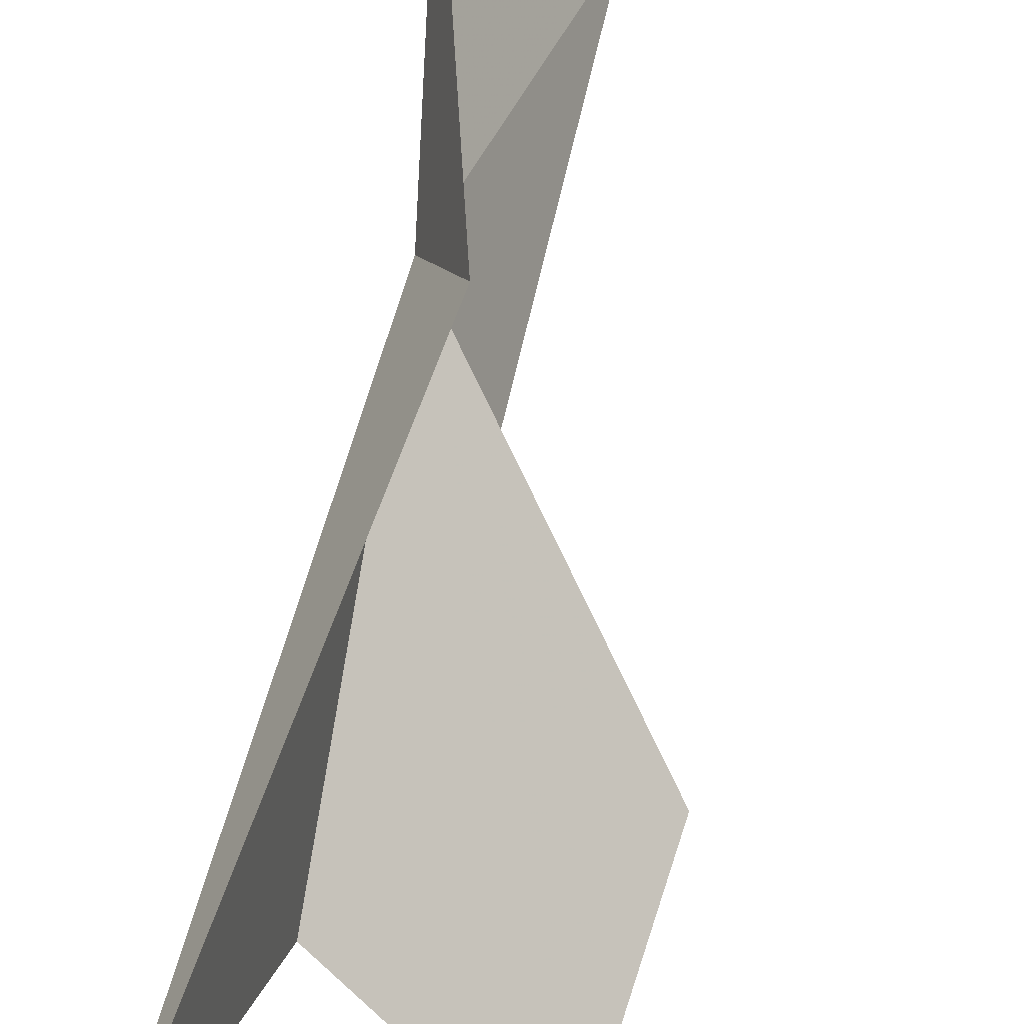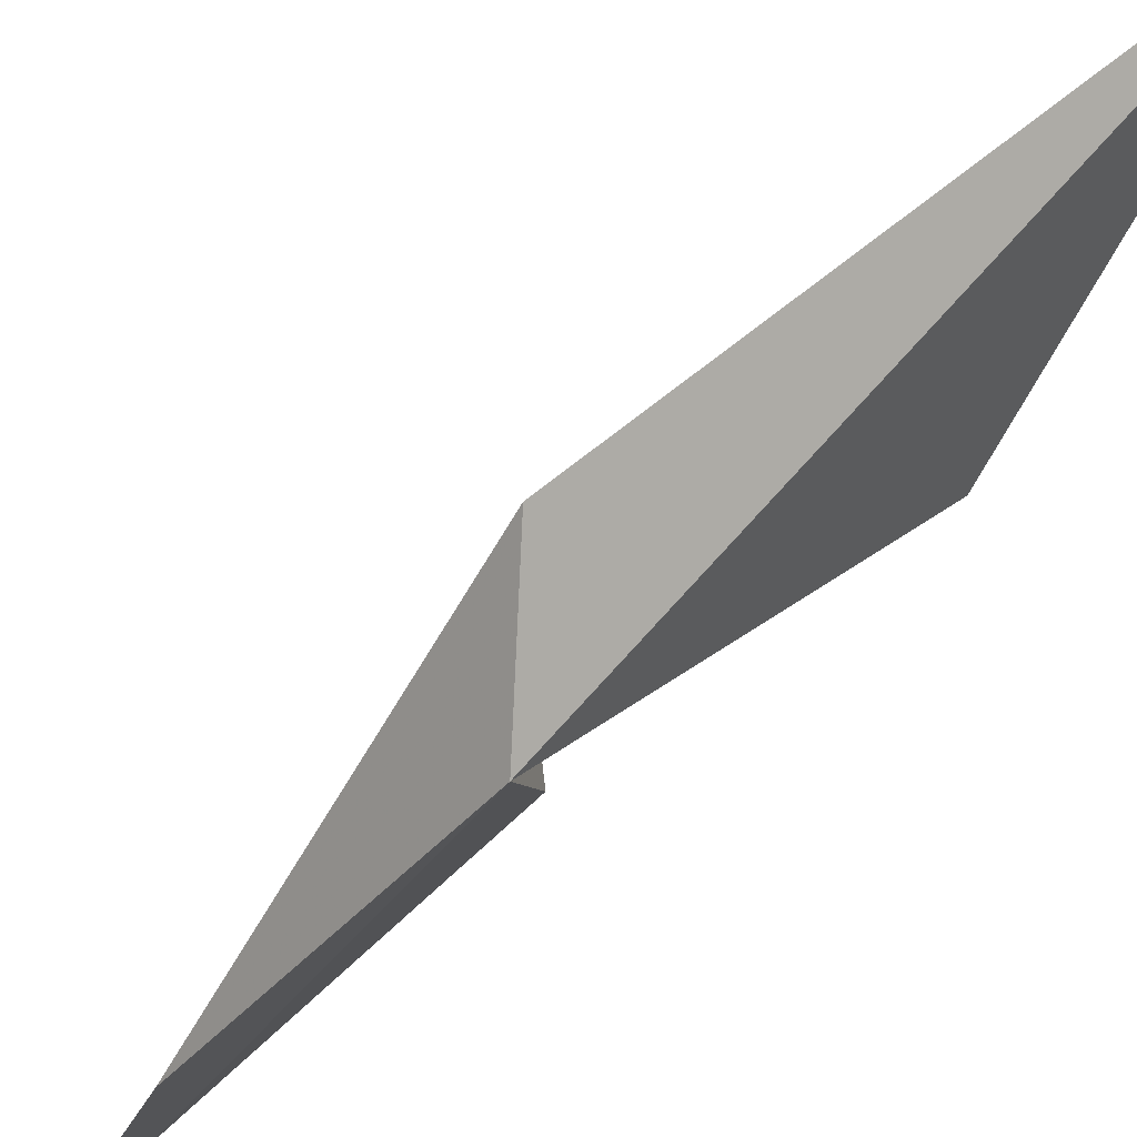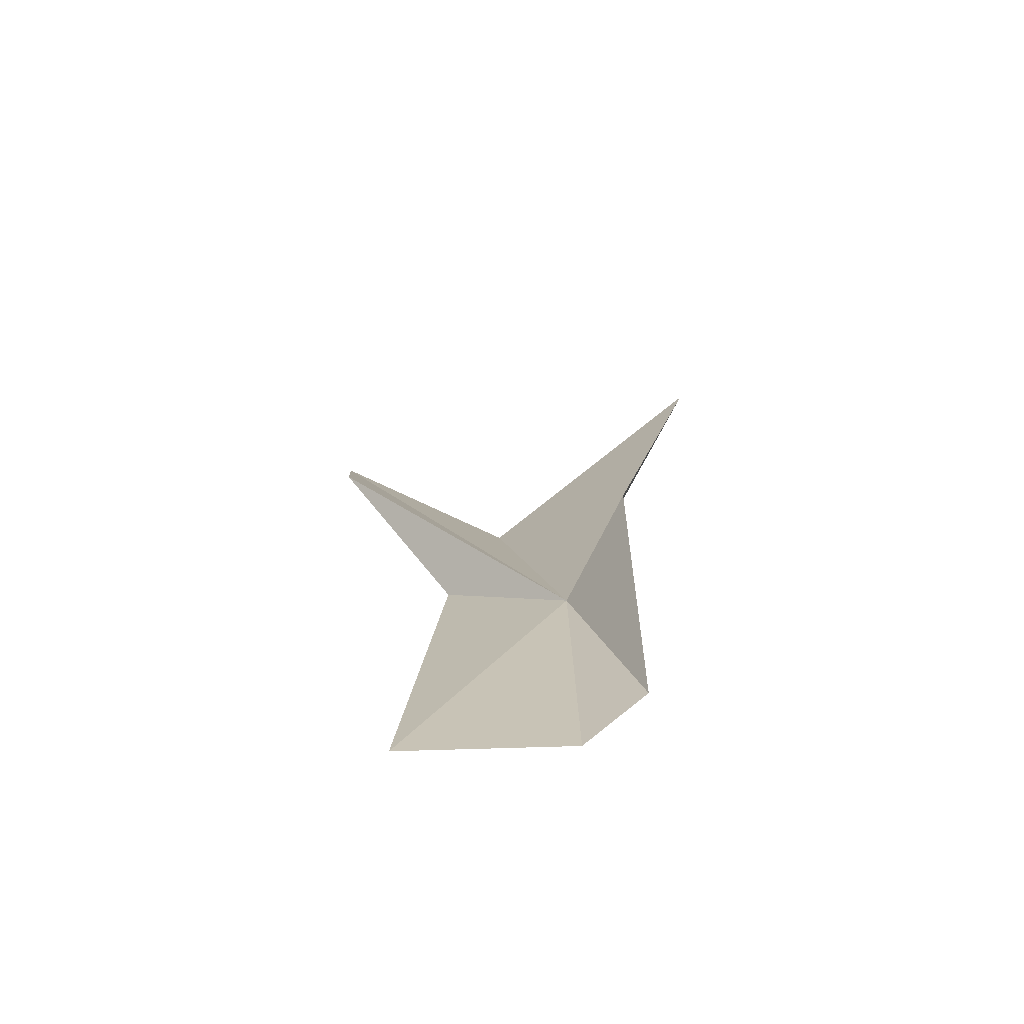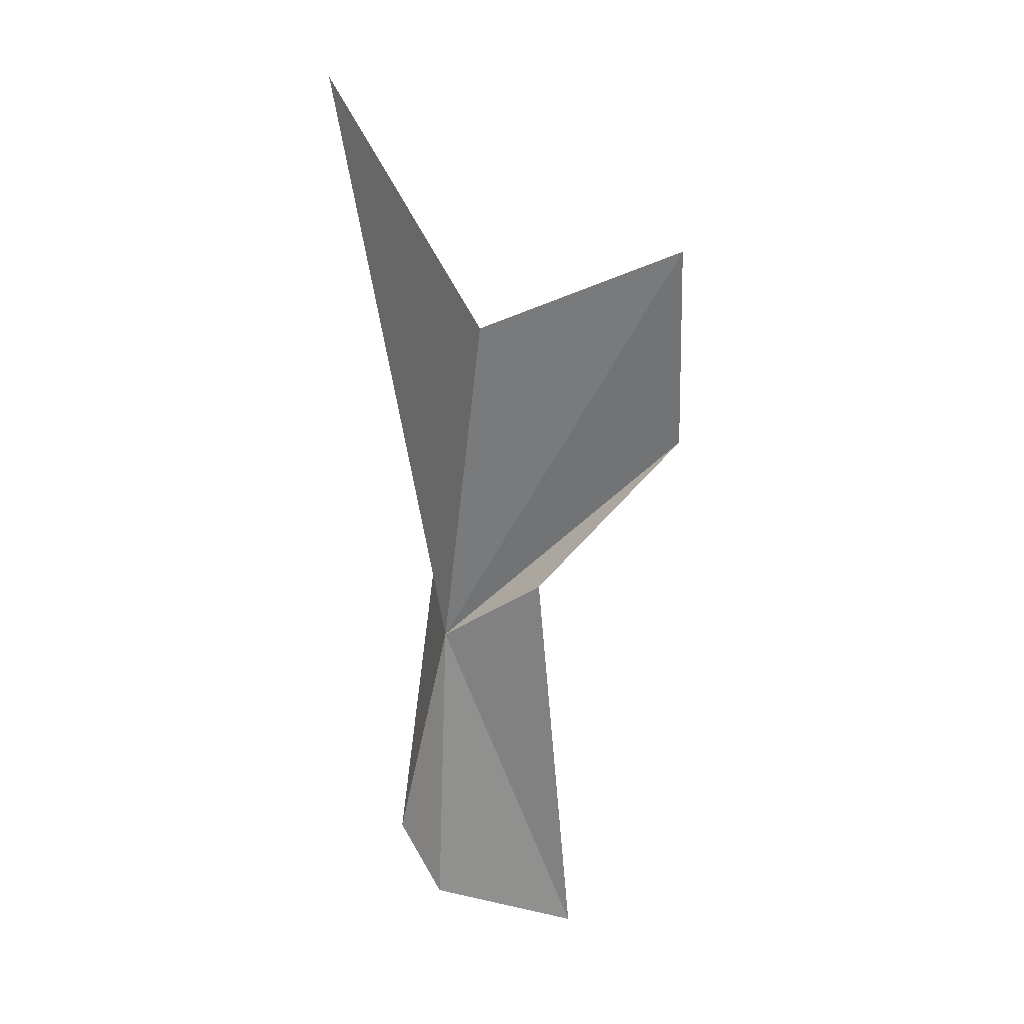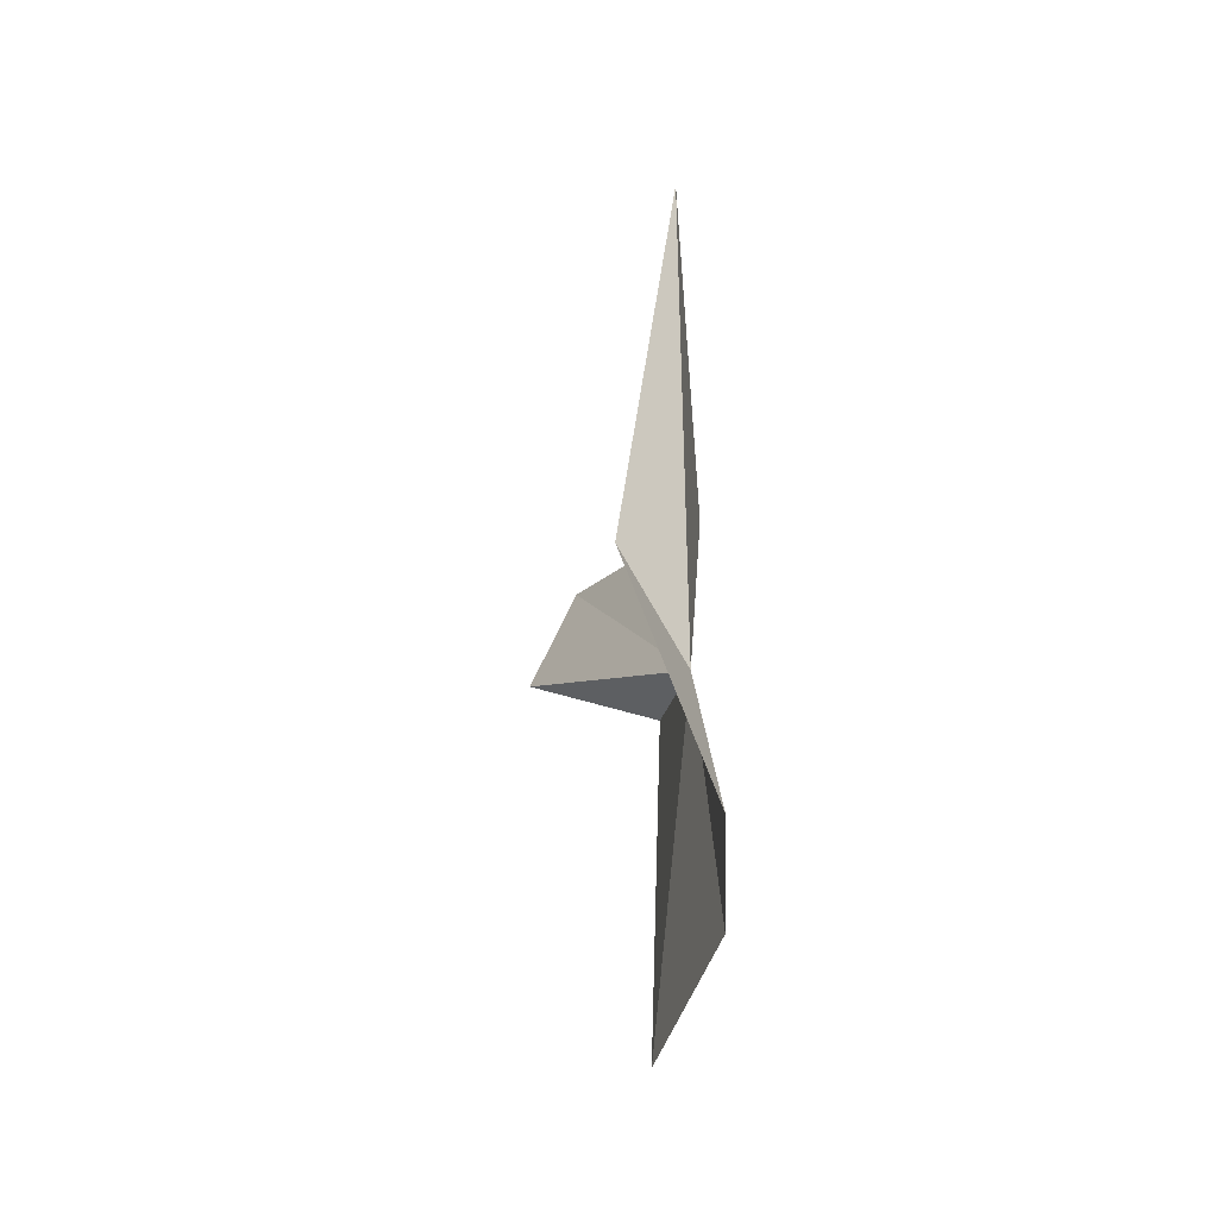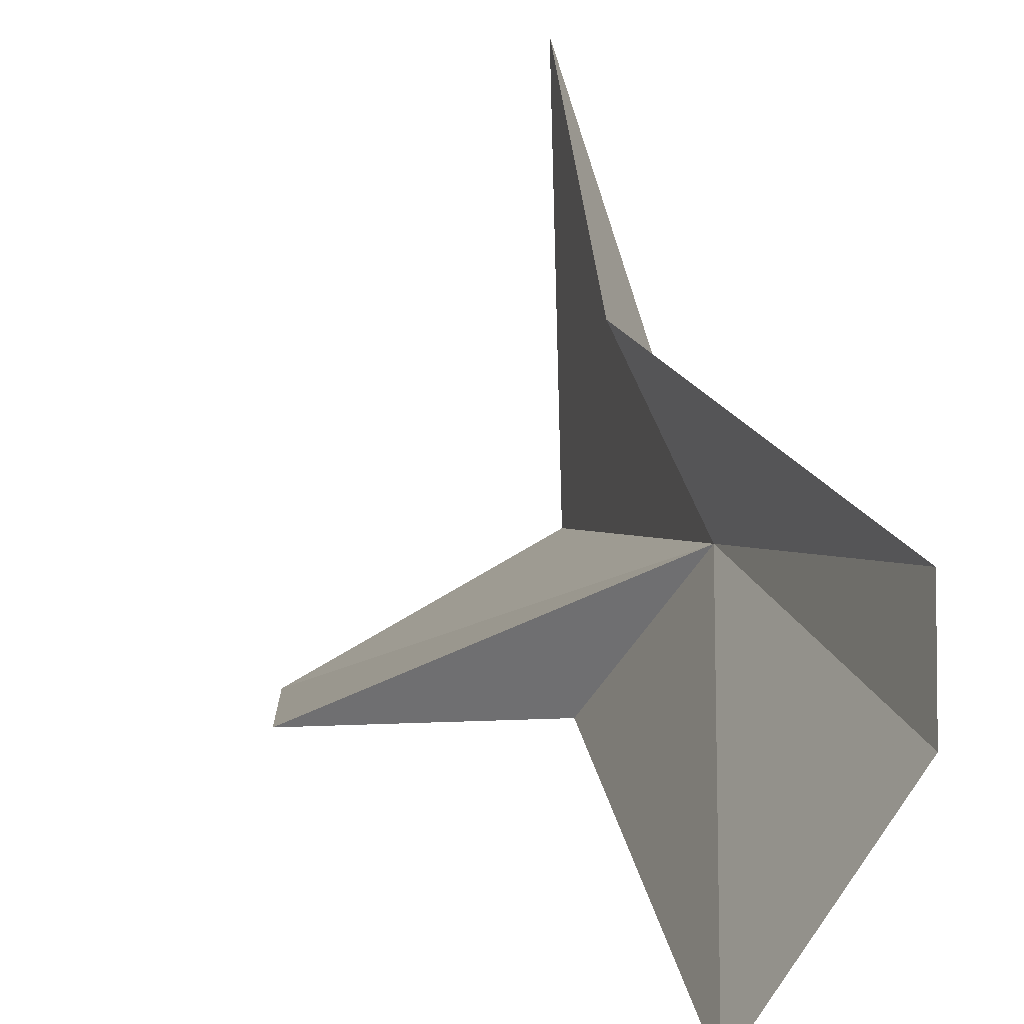
<metadata>
{"format":"obj","ext":"obj","renderer":"f3d","projection":"perspective","resolution":1024,"background":"white","views":[{"elev":67.4,"azim":9.3,"up":"+Y"},{"elev":44.4,"azim":-140.9,"up":"+Y"},{"elev":-72.4,"azim":125.6,"up":"+Z"},{"elev":19.7,"azim":-28.9,"up":"+Z"},{"elev":-54.3,"azim":-166.5,"up":"+Z"},{"elev":15.0,"azim":168.5,"up":"+Y"}]}
</metadata>
<code>
v 51.05 53.44 15.85
v 50.97 49.59 31.53
v 49.28 61.01 41.05
v 57.84 44.59 35.05
v 59.3 46.52 26.02
v 52.84 57.88 18.48
v 53.26 48.43 19.61
v 49.73 55.94 4.739
v 54.19 47.06 2.839
v 50.41 53.21 2.228
f 1 2 3
f 1 4 2
f 1 5 4
f 1 3 6
f 1 7 5
f 1 6 8
f 1 9 7
f 1 8 10
f 1 10 9

</code>
